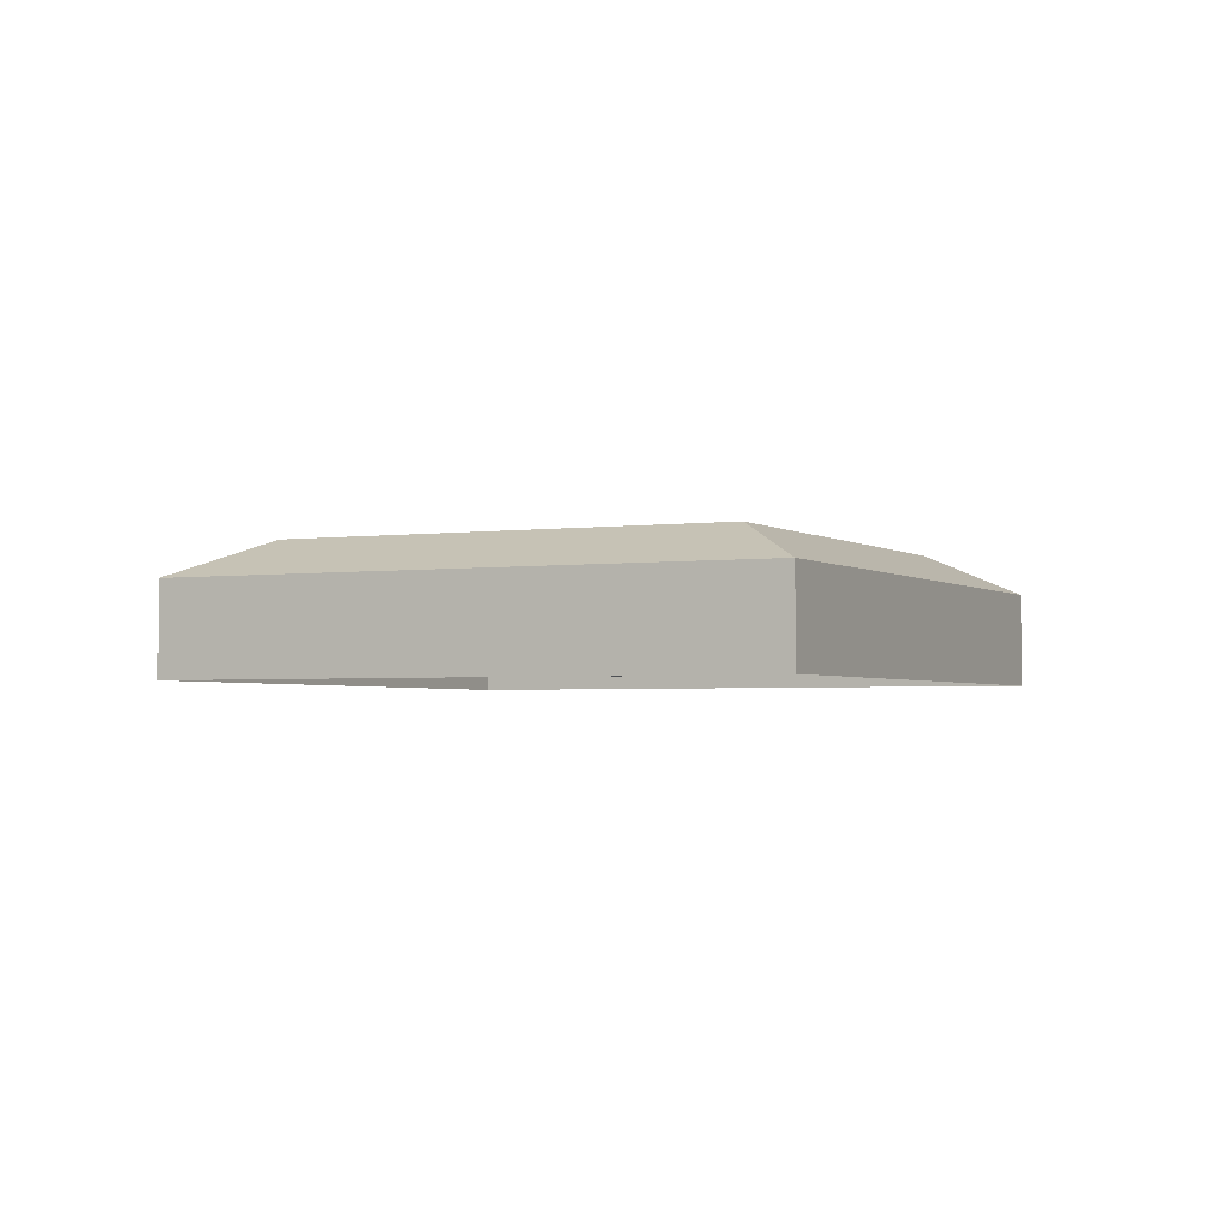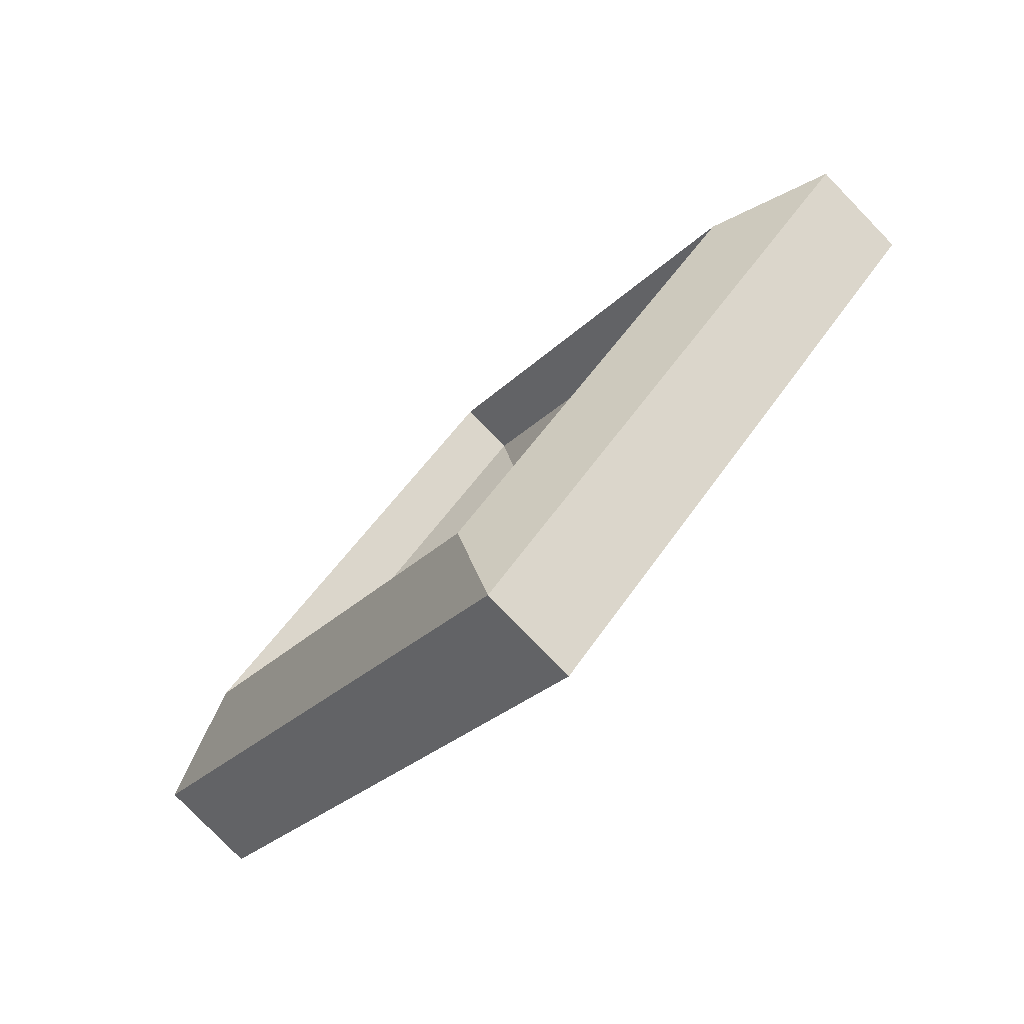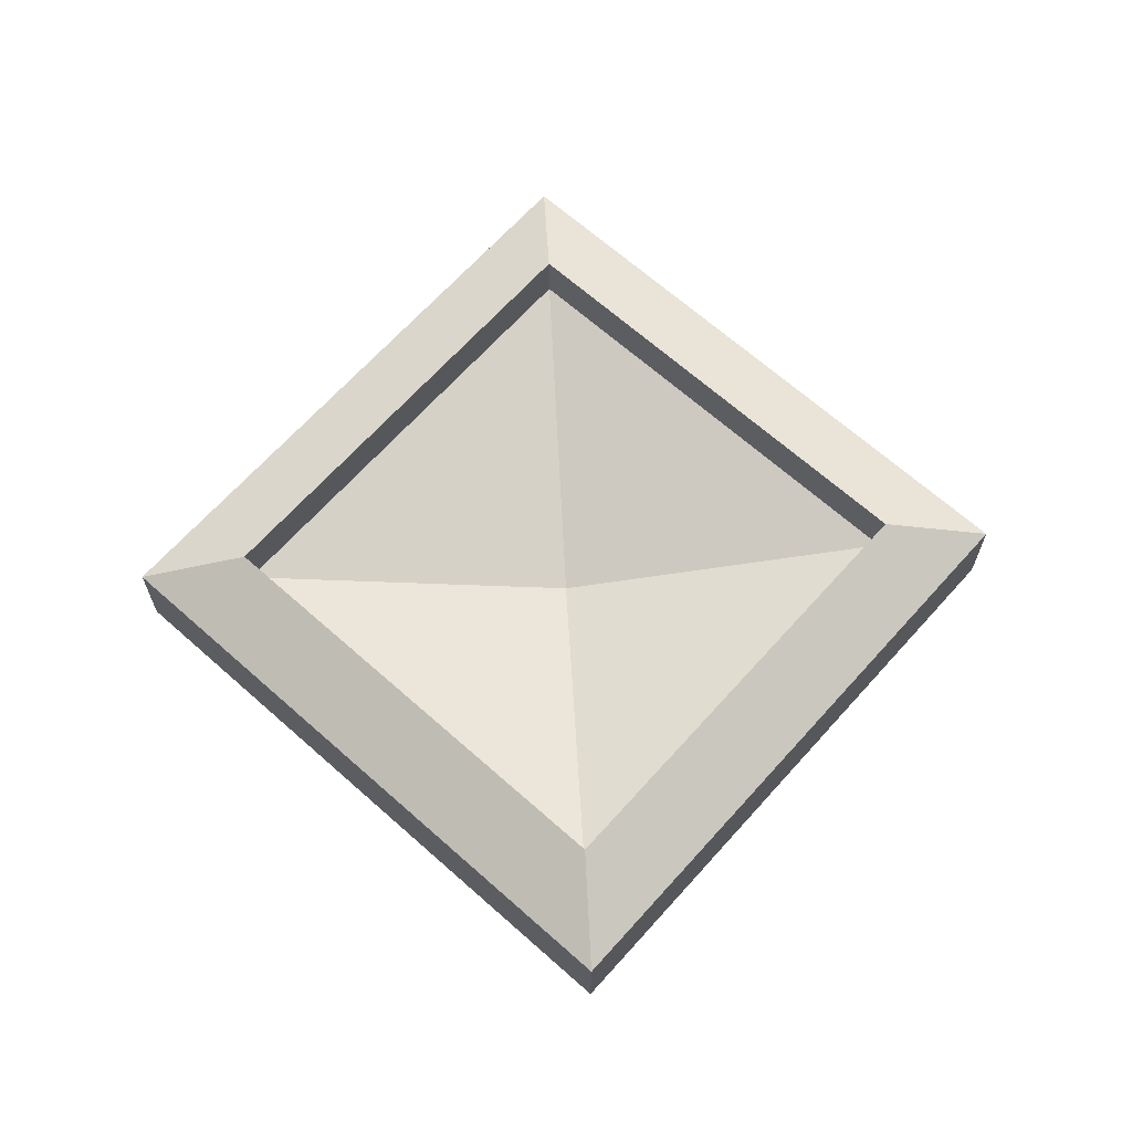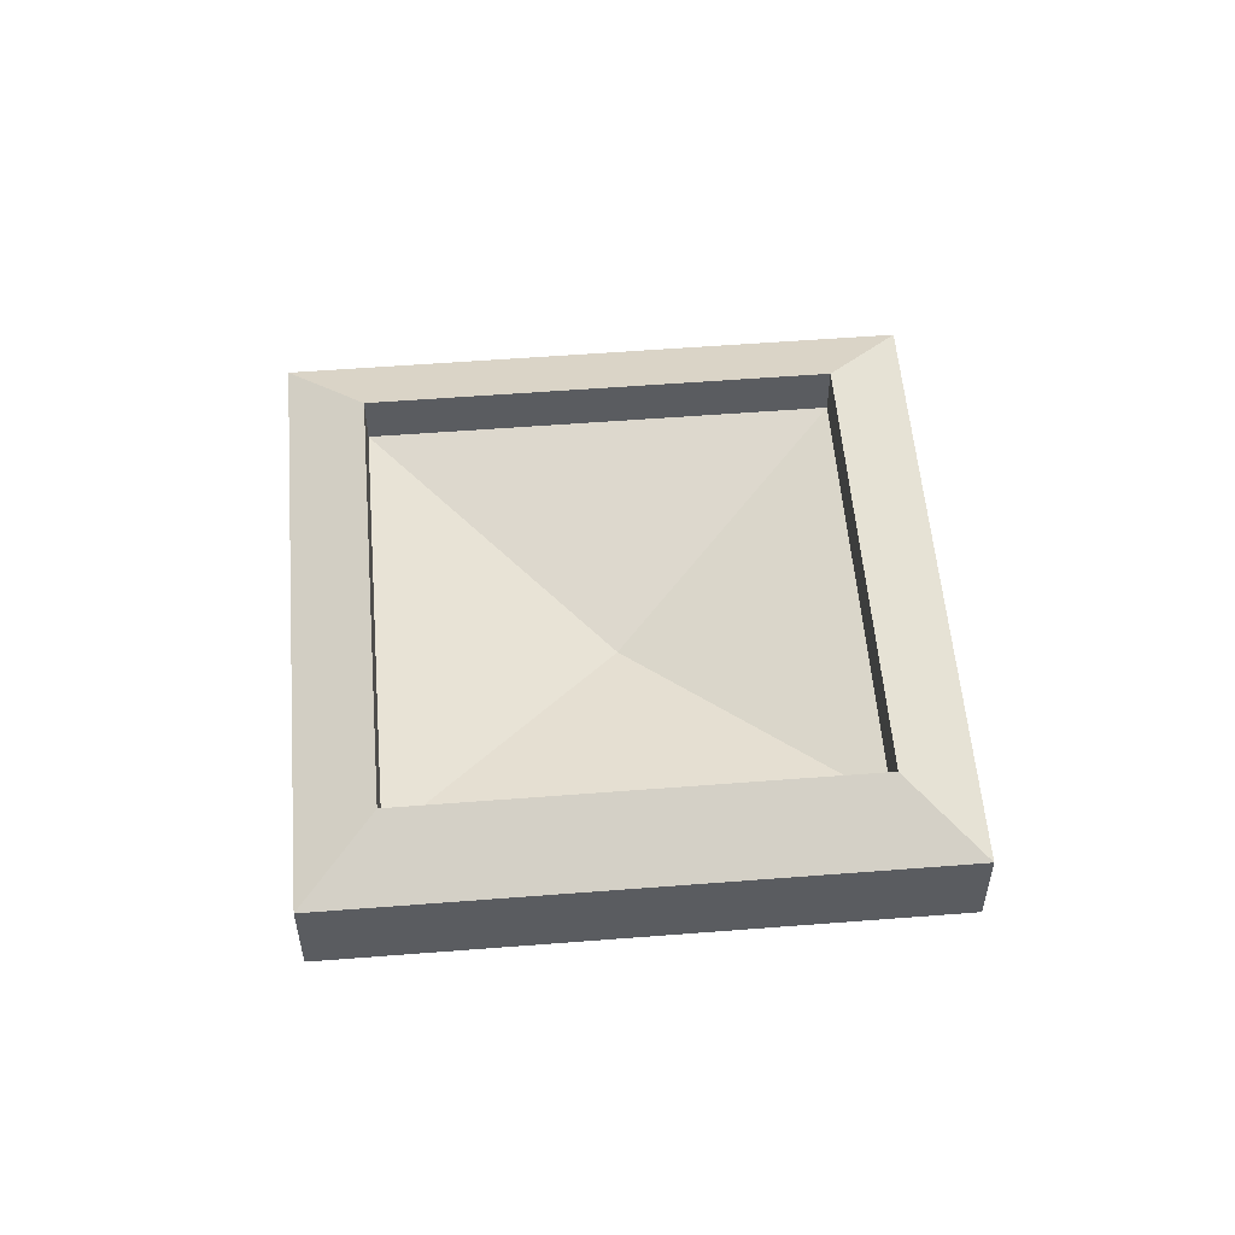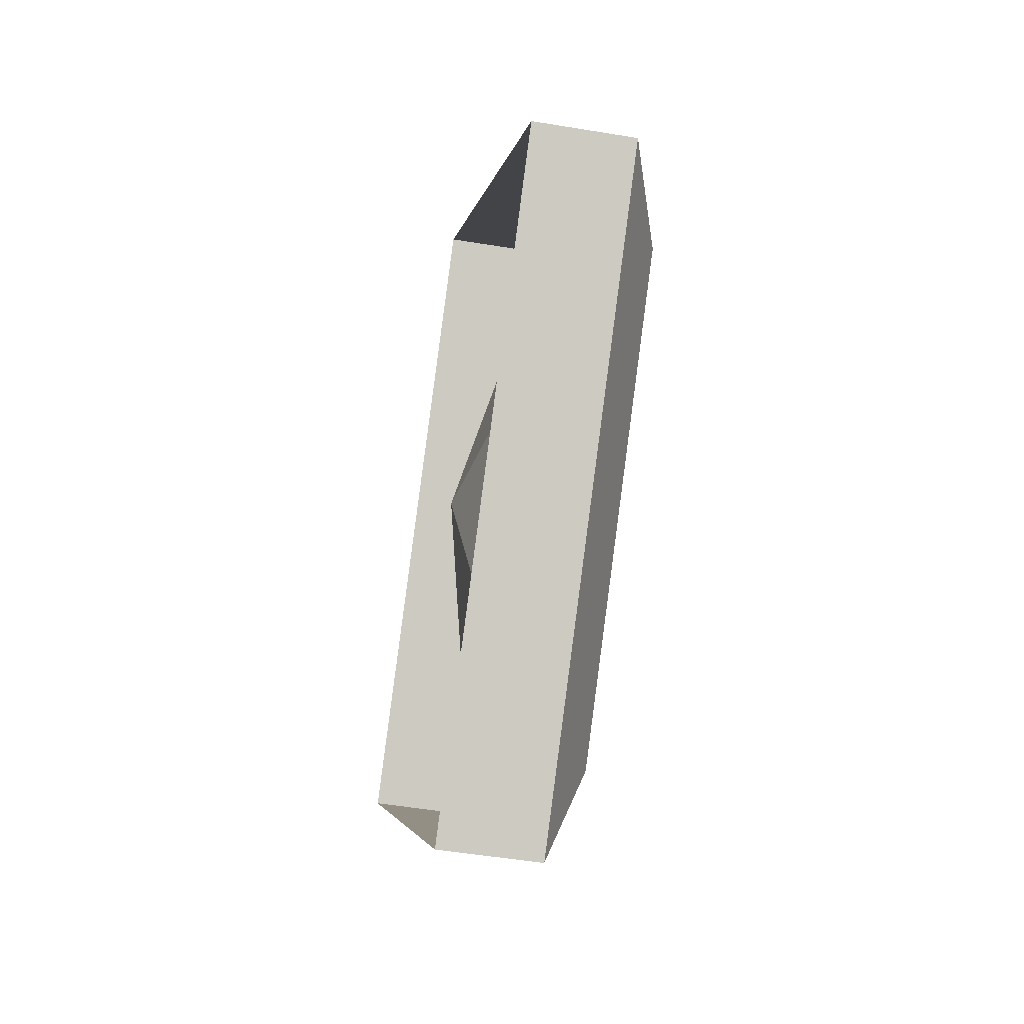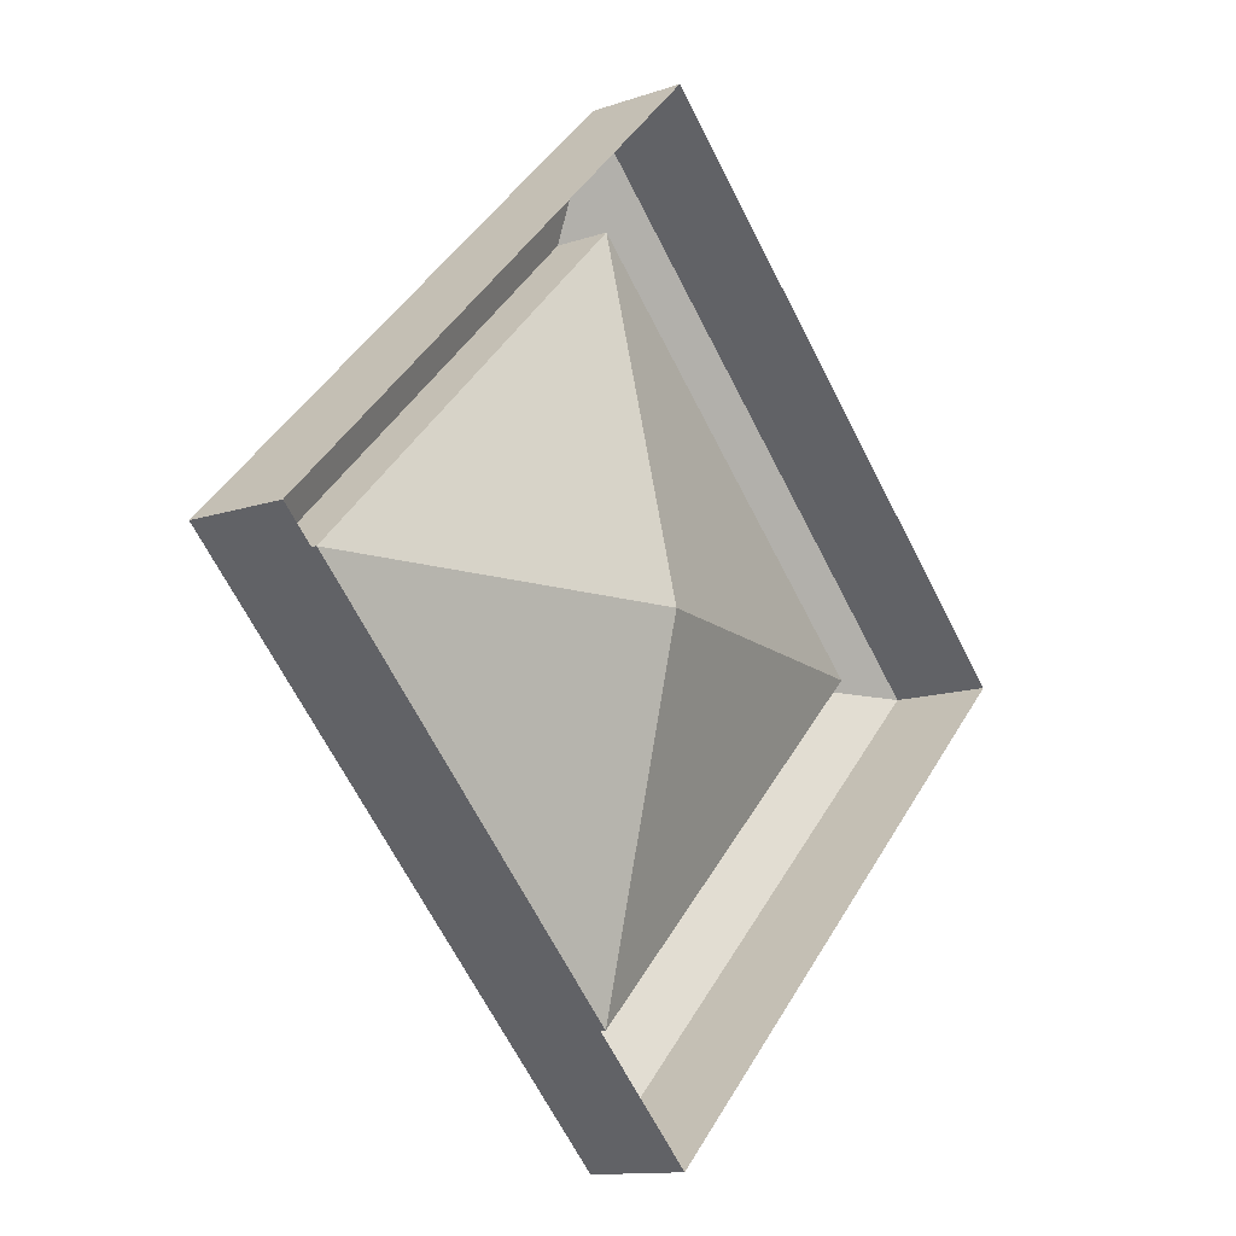
<metadata>
{"format":"obj","ext":"obj","renderer":"f3d","projection":"perspective","resolution":1024,"background":"white","views":[{"elev":-2.6,"azim":-19.1,"up":"+Z"},{"elev":-78.8,"azim":44.1,"up":"+Y"},{"elev":66.3,"azim":-93.2,"up":"+Z"},{"elev":55.3,"azim":40.3,"up":"+Z"},{"elev":-48.6,"azim":-100.6,"up":"+Y"},{"elev":-12.2,"azim":129.3,"up":"+Y"}]}
</metadata>
<code>
g MoonElevatorBase
v 0.7 -0.7 -0.1193
v -5.9e-08 -1.4 -0.1193
v -0 -7.645e-09 -0.4271
v -0.7 0.7 -0.1193
v 5.9e-08 1.4 -0.1193
v -0 -7.645e-09 -0.4271
v -0.7 -0.7 -0.1193
v -1.4 5.9e-08 -0.1193
v -0 -7.645e-09 -0.4271
v 0.7 0.7 -0.1193
v 1.4 -5.9e-08 -0.1193
v -0 -7.645e-09 -0.4271
v 5.9e-08 1.4 -0.1193
v 0.7 0.7 -0.1193
v -0 -7.645e-09 -0.4271
v -5.9e-08 -1.4 -0.1193
v -0.7 -0.7 -0.1193
v -0 -7.645e-09 -0.4271
v -1.4 5.9e-08 -0.1193
v -0.7 0.7 -0.1193
v -0 -7.645e-09 -0.4271
v 1.4 -5.9e-08 -0.1193
v 0.7 -0.7 -0.1193
v -0 -7.645e-09 -0.4271
v -0.7 -0.7 -0.1193
v -1.4 5.9e-08 0.1063
v -1.4 5.9e-08 -0.1193
v -0.7 -0.7 0.1063
v -5.9e-08 -1.4 -0.1193
v -5.9e-08 -1.4 0.1063
v -0.7 0.7 -0.1193
v 5.9e-08 1.4 0.1063
v 5.9e-08 1.4 -0.1193
v -0.7 0.7 0.1063
v -1.4 5.9e-08 -0.1193
v -1.4 5.9e-08 0.1063
v 0.7 0.7 -0.1193
v 1.4 -5.9e-08 0.1063
v 1.4 -5.9e-08 -0.1193
v 0.7 0.7 0.1063
v 5.9e-08 1.4 -0.1193
v 5.9e-08 1.4 0.1063
v 0.7 -0.7 -0.1193
v -5.9e-08 -1.4 0.1063
v -5.9e-08 -1.4 -0.1193
v 0.7 -0.7 0.1063
v 1.4 -5.9e-08 -0.1193
v 1.4 -5.9e-08 0.1063
v -0.7 0.7 0.1063
v 7.884e-08 1.871 -0.05524
v 5.9e-08 1.4 0.1063
v -0.9354 0.9354 -0.05524
v -1.4 5.9e-08 0.1063
v -1.871 7.884e-08 -0.05524
v 1.4 -5.9e-08 0.1063
v 1.871 -7.884e-08 -0.05524
v 0.9354 -0.9354 -0.05524
v 0.7 -0.7 0.1063
v -7.884e-08 -1.871 -0.05524
v -5.9e-08 -1.4 0.1063
v 0.7 0.7 0.1063
v 0.9354 0.9354 -0.05524
v 1.871 -7.884e-08 -0.05524
v 1.4 -5.9e-08 0.1063
v 5.9e-08 1.4 0.1063
v 7.884e-08 1.871 -0.05524
v 0.9354 0.9354 -0.05524
v 0.7 0.7 0.1063
v -5.9e-08 -1.4 0.1063
v -7.884e-08 -1.871 -0.05524
v -0.9354 -0.9354 -0.05524
v -0.7 -0.7 0.1063
v -1.871 7.884e-08 -0.05524
v -1.4 5.9e-08 0.1063
v -1.871 7.884e-08 -0.05524
v -1.871 7.884e-08 -0.451
v -0.9354 0.9354 -0.451
v -0.9354 0.9354 -0.05524
v 7.884e-08 1.871 -0.451
v 7.884e-08 1.871 -0.05524
v -7.884e-08 -1.871 -0.05524
v -7.884e-08 -1.871 -0.451
v -0.9354 -0.9354 -0.451
v -0.9354 -0.9354 -0.05524
v -1.871 7.884e-08 -0.451
v -1.871 7.884e-08 -0.05524
v 0.9354 0.9354 -0.05524
v 0.9354 0.9354 -0.451
v 1.871 -7.884e-08 -0.451
v 1.871 -7.884e-08 -0.05524
v 1.871 -7.884e-08 -0.05524
v 1.871 -7.884e-08 -0.451
v 0.9354 -0.9354 -0.451
v 0.9354 -0.9354 -0.05524
v -7.884e-08 -1.871 -0.451
v -7.884e-08 -1.871 -0.05524
v 7.884e-08 1.871 -0.05524
v 7.884e-08 1.871 -0.451
v 0.9354 0.9354 -0.451
v 0.9354 0.9354 -0.05524
g MoonElevatorBase_0
f 3 2 1
f 6 5 4
f 9 8 7
f 12 11 10
f 15 14 13
f 18 17 16
f 21 20 19
f 24 23 22
f 27 26 25
f 26 28 25
f 25 28 29
f 28 30 29
f 33 32 31
f 32 34 31
f 31 34 35
f 34 36 35
f 39 38 37
f 38 40 37
f 37 40 41
f 40 42 41
f 45 44 43
f 44 46 43
f 43 46 47
f 46 48 47
f 51 50 49
f 50 52 49
f 49 52 53
f 52 54 53
f 57 56 55
f 58 57 55
f 59 57 58
f 60 59 58
f 63 62 61
f 64 63 61
f 67 66 65
f 68 67 65
f 71 70 69
f 72 71 69
f 73 71 72
f 74 73 72
f 77 76 75
f 78 77 75
f 79 77 78
f 80 79 78
f 83 82 81
f 84 83 81
f 85 83 84
f 86 85 84
f 89 88 87
f 90 89 87
f 93 92 91
f 94 93 91
f 95 93 94
f 96 95 94
f 99 98 97
f 100 99 97

</code>
